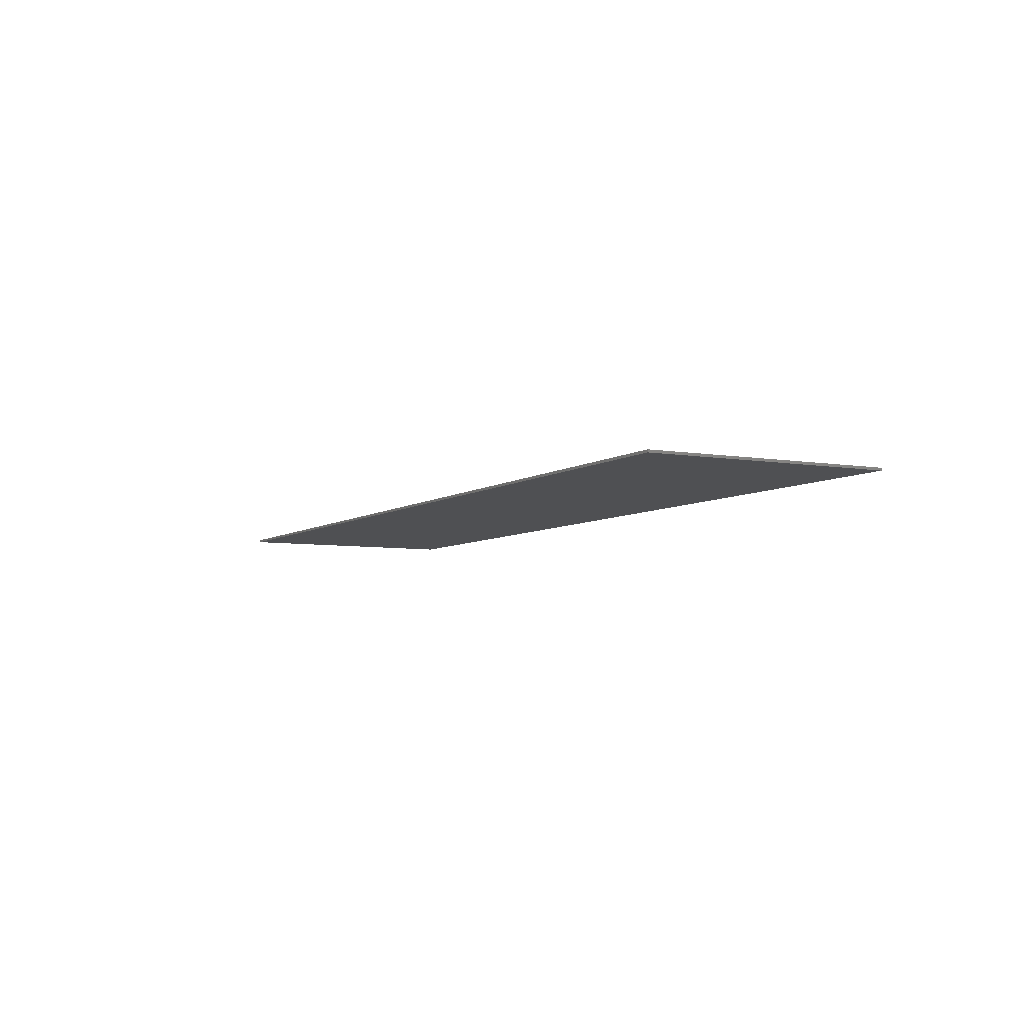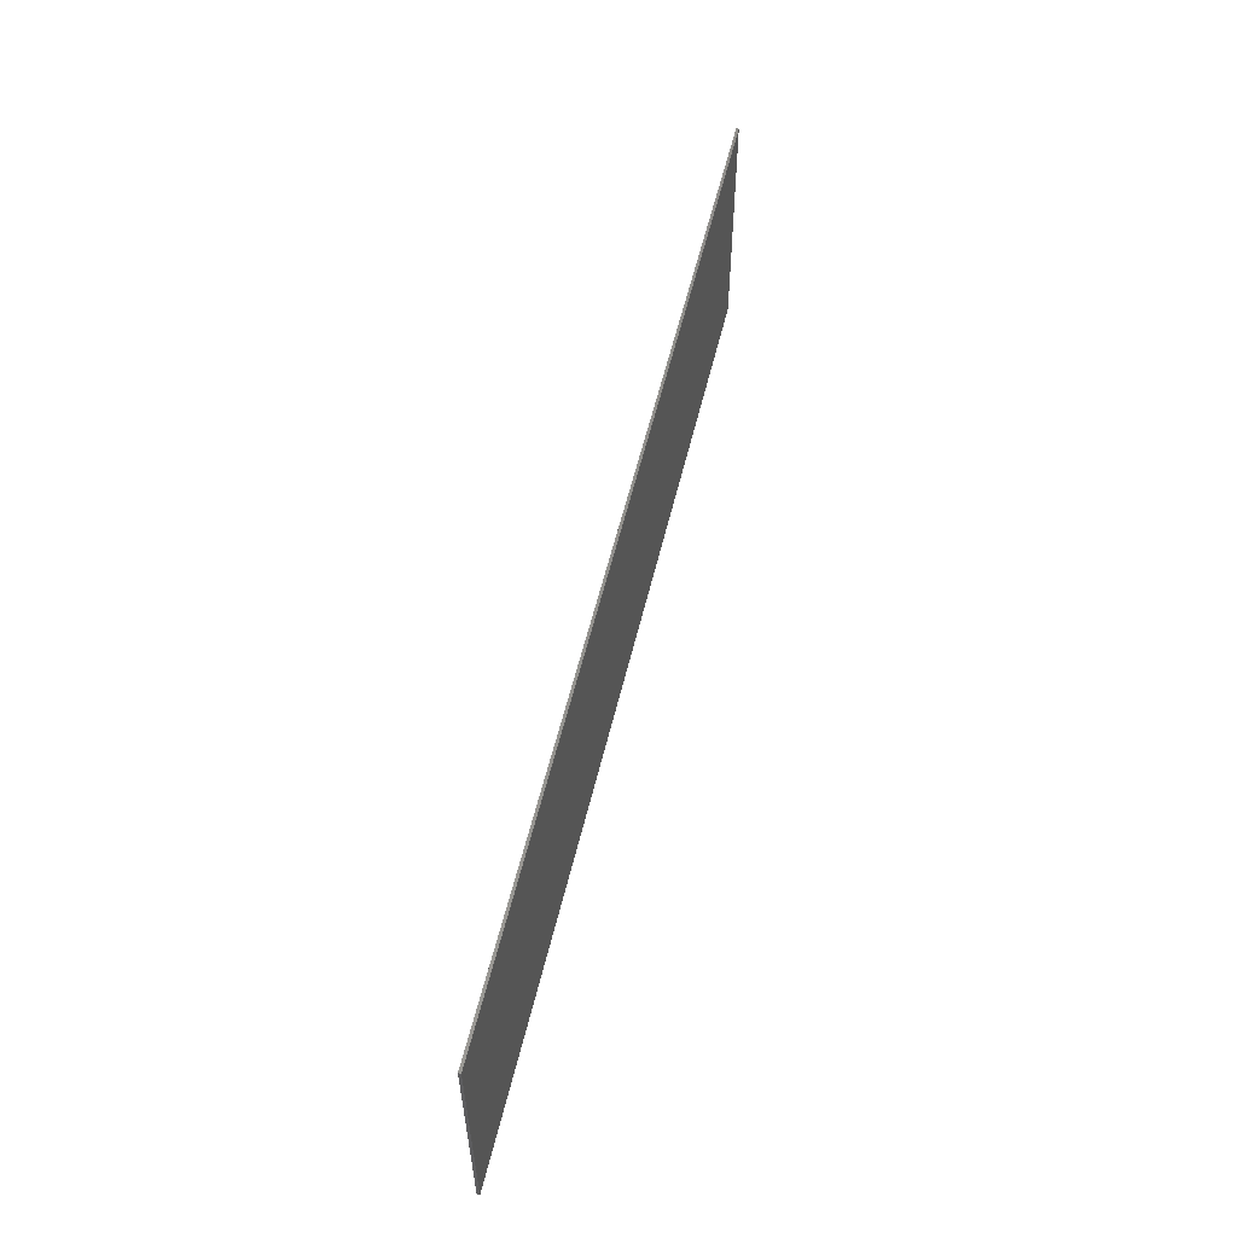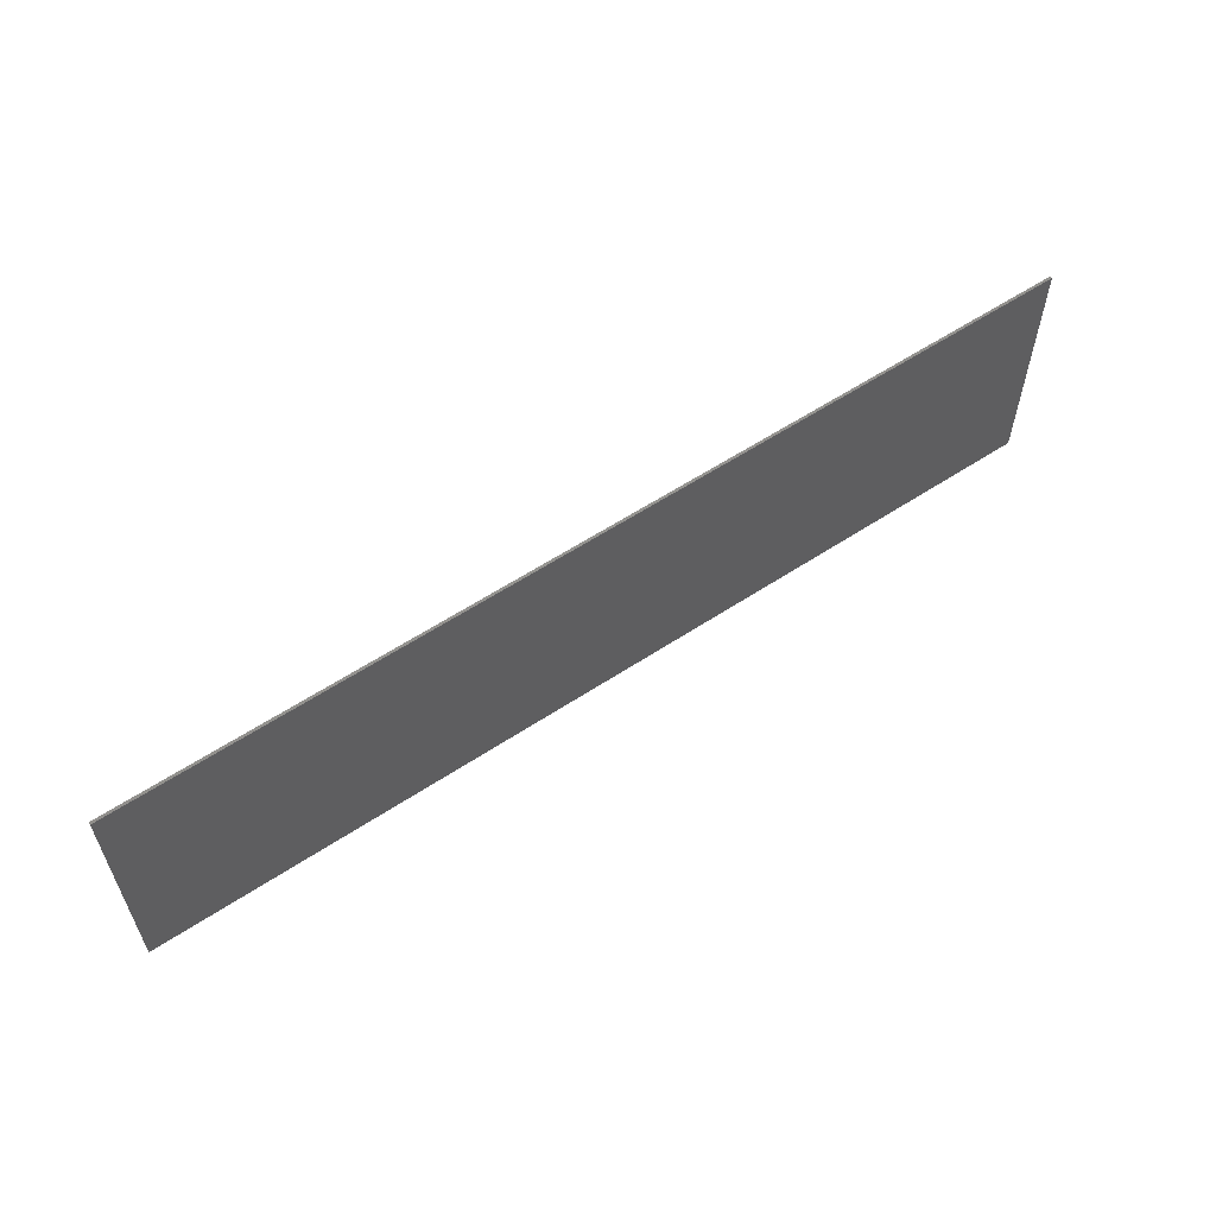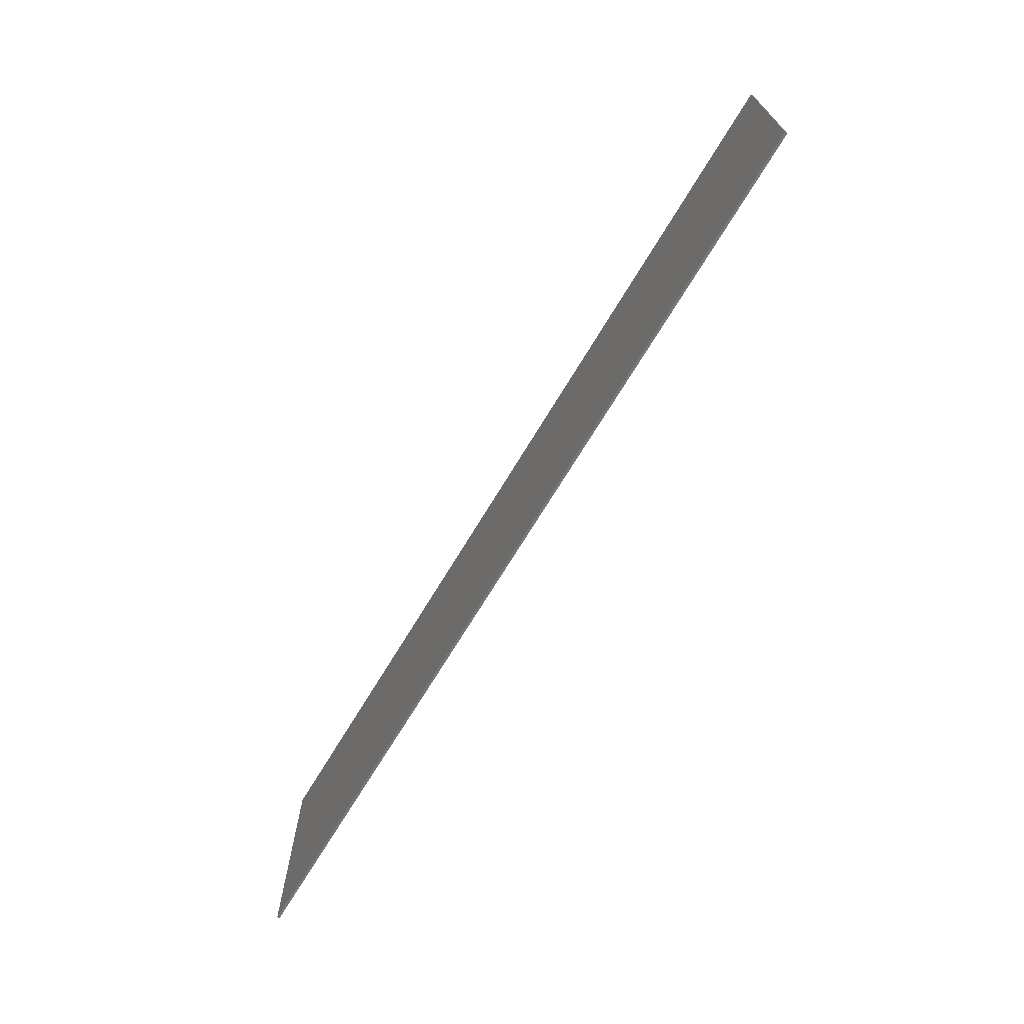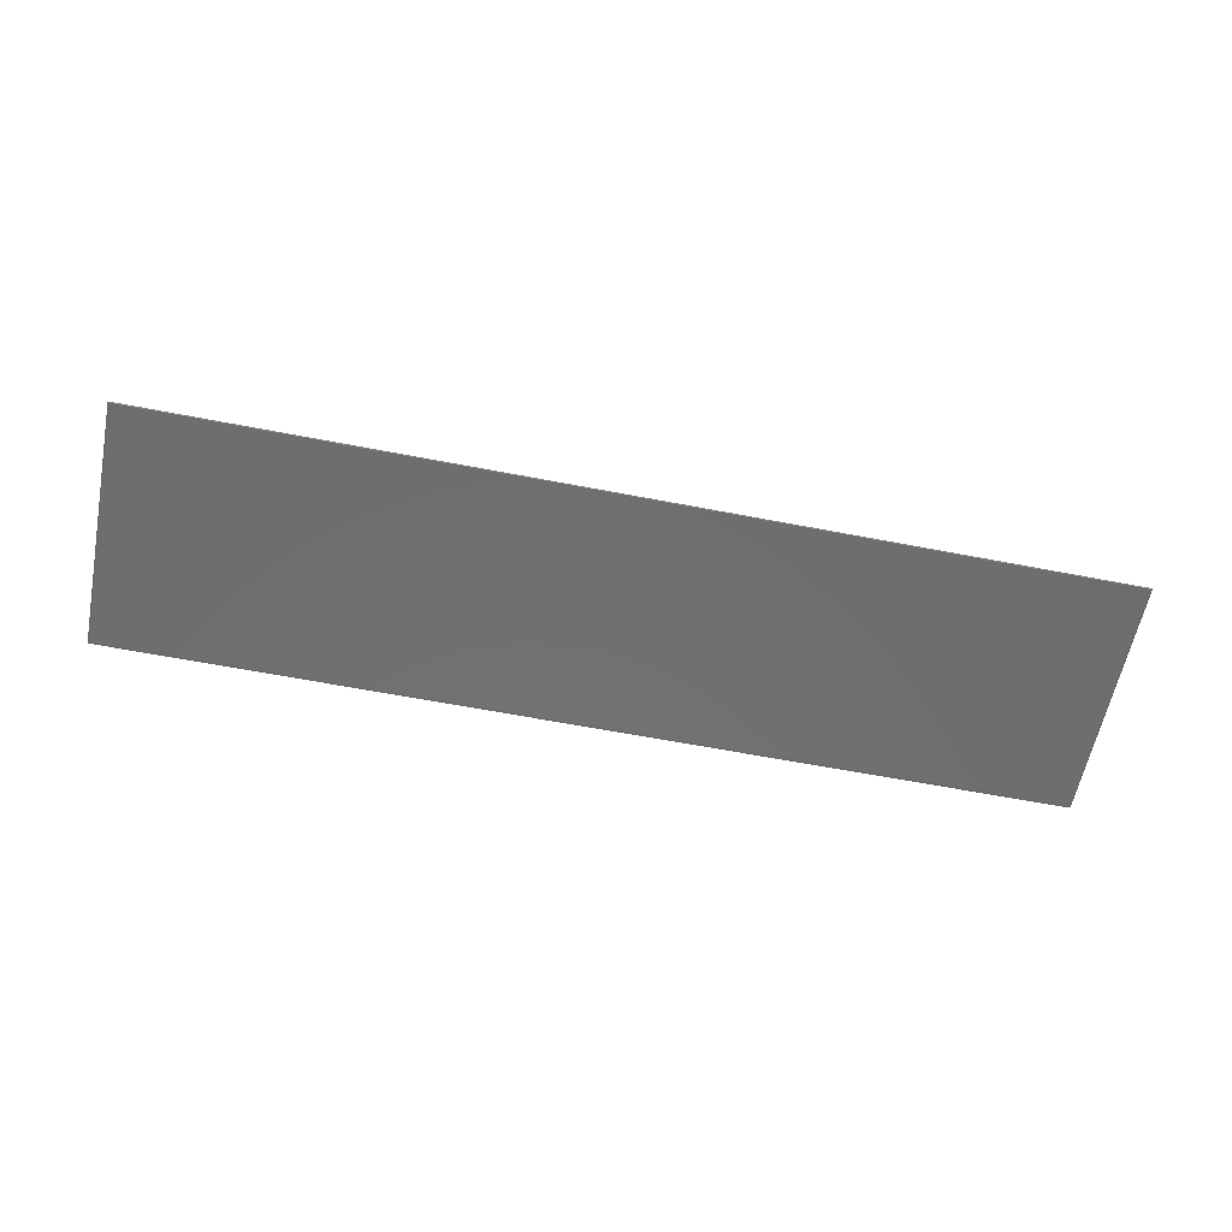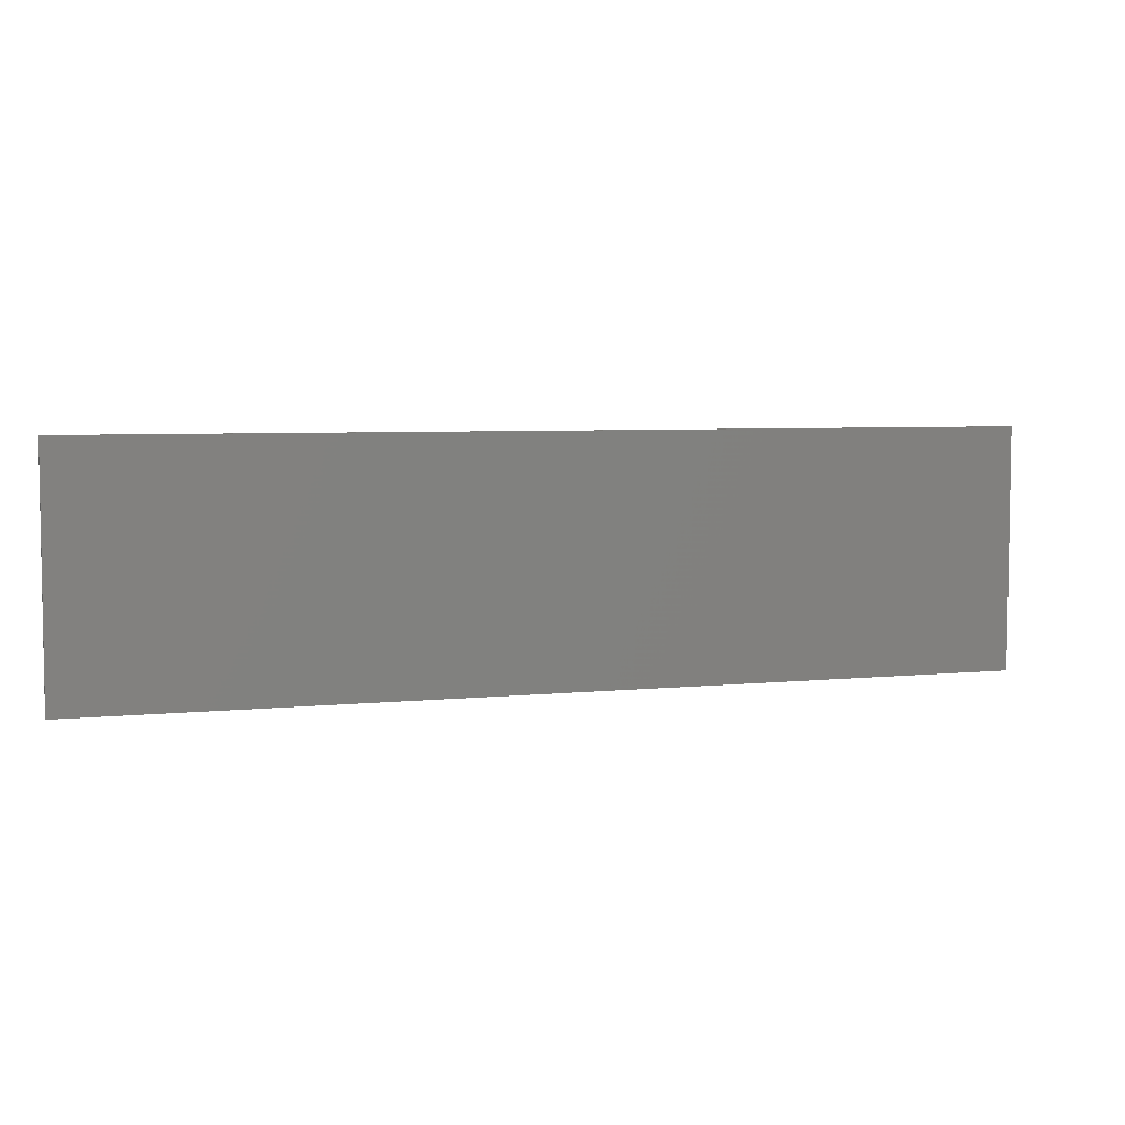
<metadata>
{"format":"stl","ext":"stl","renderer":"f3d","projection":"perspective","resolution":1024,"background":"white","views":[{"elev":-6.1,"azim":62.1,"up":"+Y"},{"elev":56.2,"azim":-76.6,"up":"+Z"},{"elev":58.4,"azim":145.7,"up":"+Z"},{"elev":-69.6,"azim":59.0,"up":"+Z"},{"elev":-60.1,"azim":168.7,"up":"+Y"},{"elev":5.3,"azim":161.9,"up":"+Z"}]}
</metadata>
<code>
# stl→obj: 29 verts, 54 faces
v 1.84 -0.01 0.48
v 1.533 -0.01 0.16
v 1.84 -0.01 -0.48
v -1.24 -0.01 -0.48
v -1.84 -0.01 -0.48
v -1.84 0 -0.48
v -1.02 -0.01 -0.48
v -0.9 -0.01 -0.48
v -0.68 -0.01 -0.48
v -0.56 -0.01 -0.48
v -0.34 -0.01 -0.48
v -0.22 -0.01 -0.48
v 0 -0.01 -0.48
v 0.12 -0.01 -0.48
v 0.52 -0.01 -0.48
v 1.84 0 0.48
v 1.04 -0.01 0.48
v -0.12 -0.01 0.48
v -0.34 -0.01 0.48
v 0 -0.01 0.48
v 0.22 -0.01 0.48
v 0.92 -0.01 0.48
v 0.7 -0.01 0.48
v 0.56 -0.01 0.48
v 0.34 -0.01 0.48
v -1.84 -0.01 0.48
v 1.144 -0.01 0.16
v 1.84 0 -0.48
v -1.84 0 0.48
f 1 2 3
f 4 5 6
f 4 6 7
f 8 7 6
f 8 6 9
f 10 9 6
f 10 6 11
f 12 11 6
f 12 6 13
f 14 13 6
f 14 6 15
f 1 16 17
f 18 16 19
f 18 20 16
f 21 16 20
f 22 16 23
f 22 17 16
f 24 23 16
f 21 25 16
f 24 16 25
f 5 4 19
f 5 19 26
f 7 8 20
f 7 20 18
f 9 10 25
f 9 25 21
f 11 12 23
f 11 23 24
f 13 14 17
f 13 17 22
f 3 2 27
f 3 27 15
f 15 6 28
f 15 28 3
f 19 16 29
f 19 29 26
f 16 28 6
f 16 6 29
f 16 1 3
f 16 3 28
f 6 5 26
f 6 26 29
f 4 7 18
f 4 18 19
f 8 9 21
f 8 21 20
f 10 11 24
f 10 24 25
f 12 13 22
f 12 22 23
f 17 14 15
f 17 15 27
f 1 17 27
f 1 27 2

</code>
